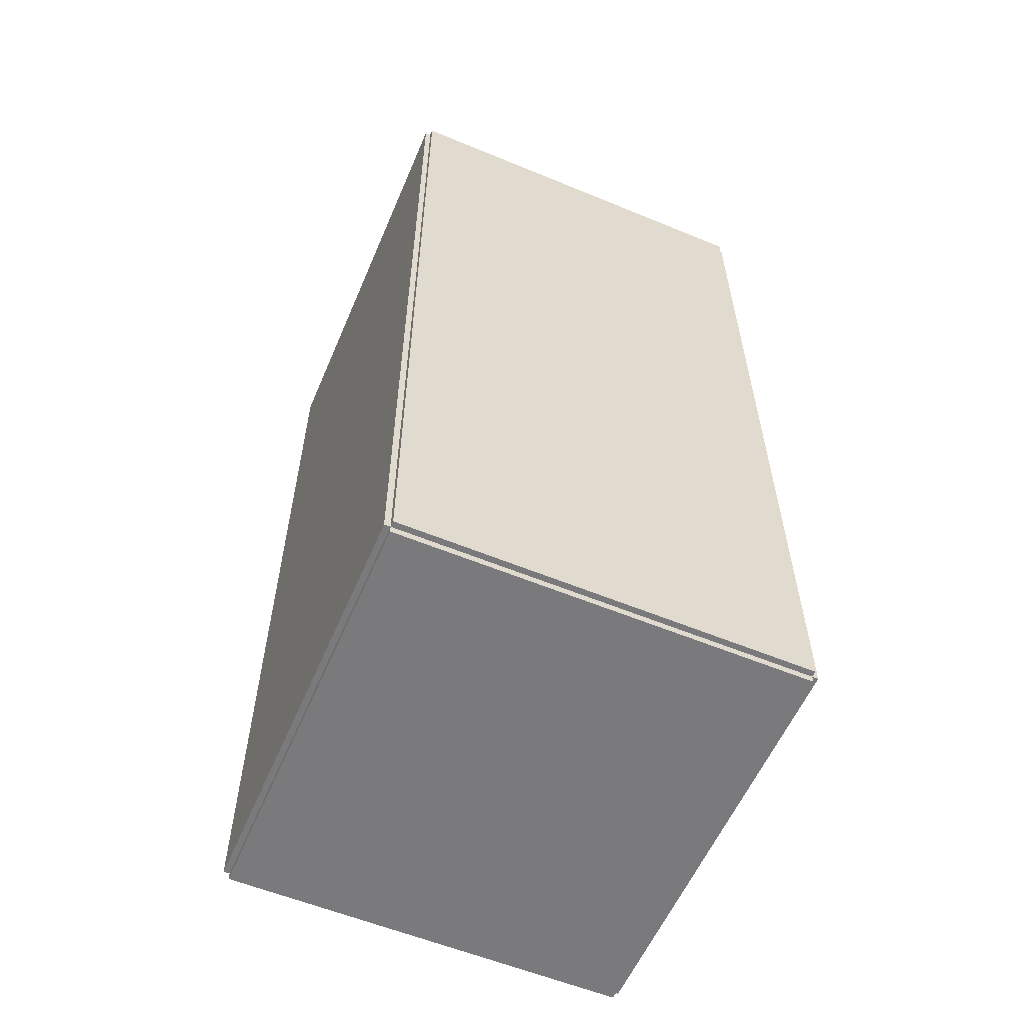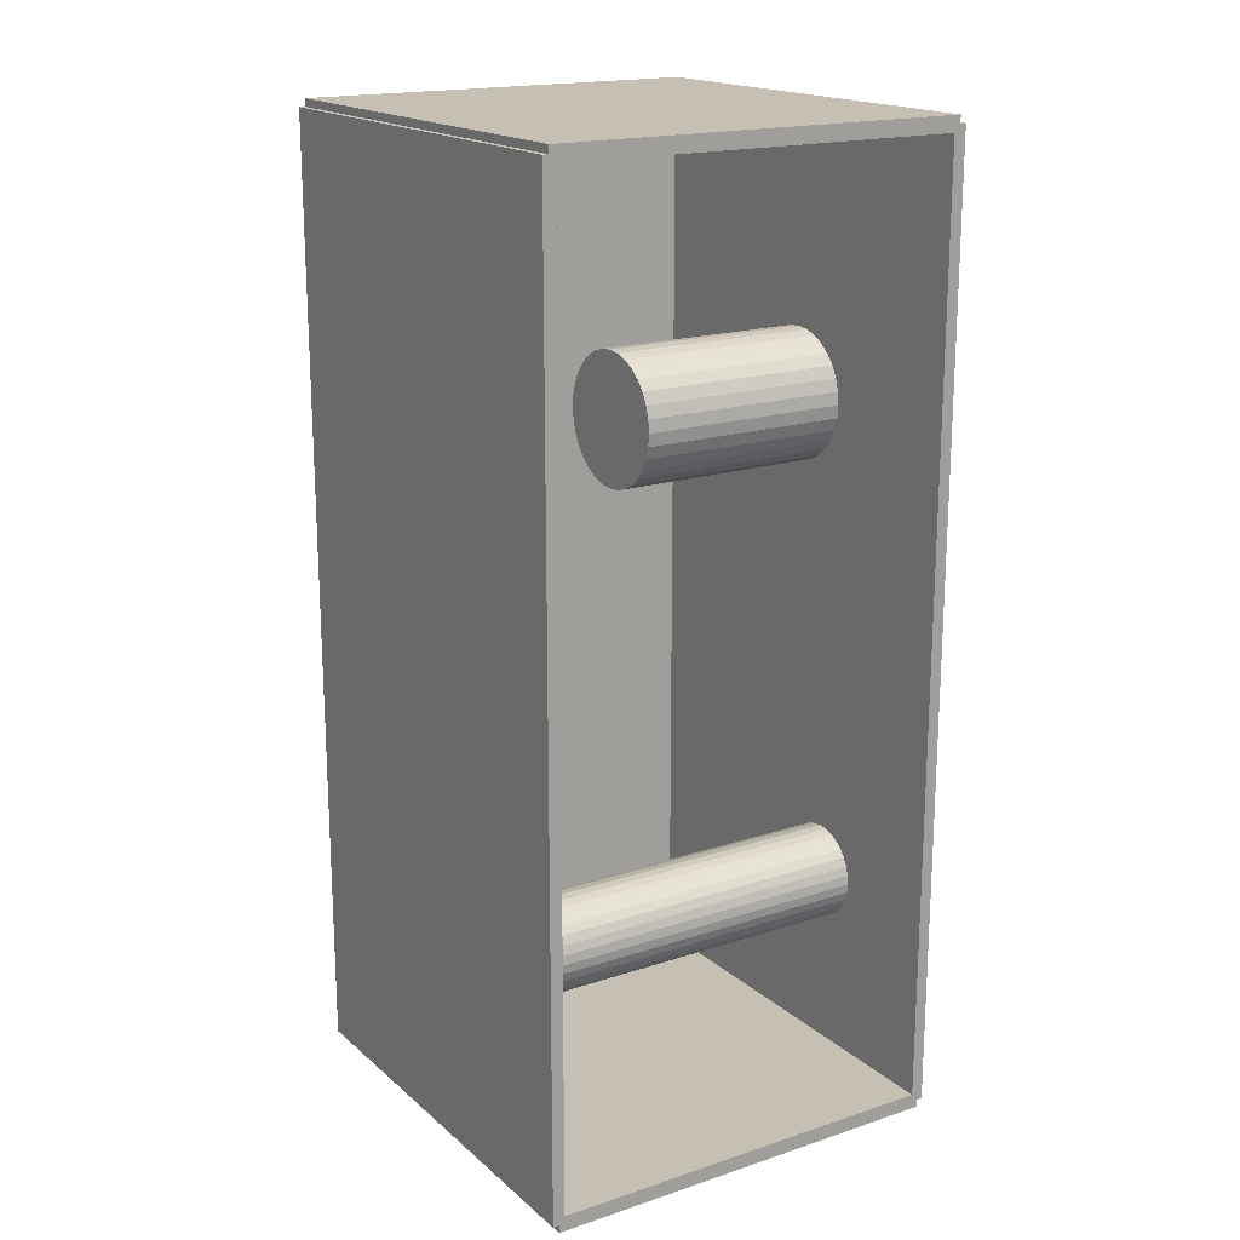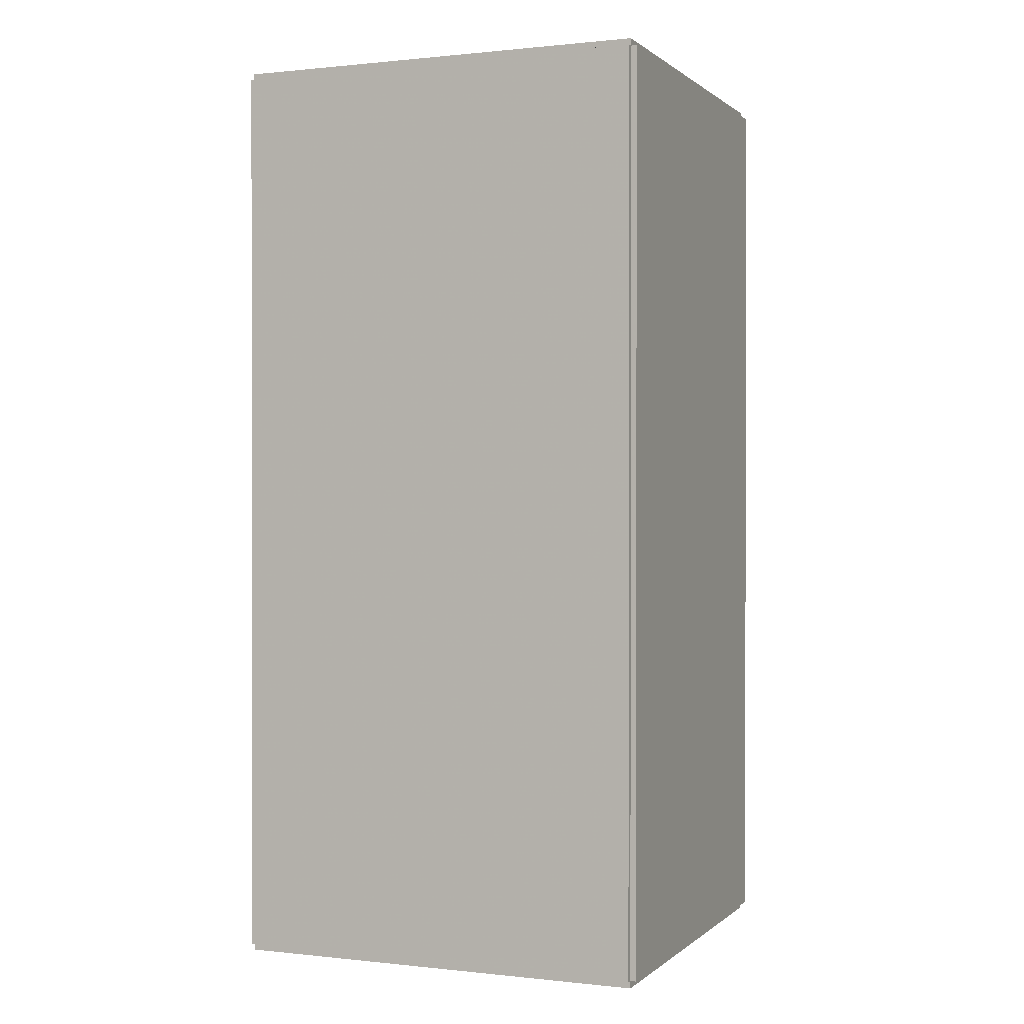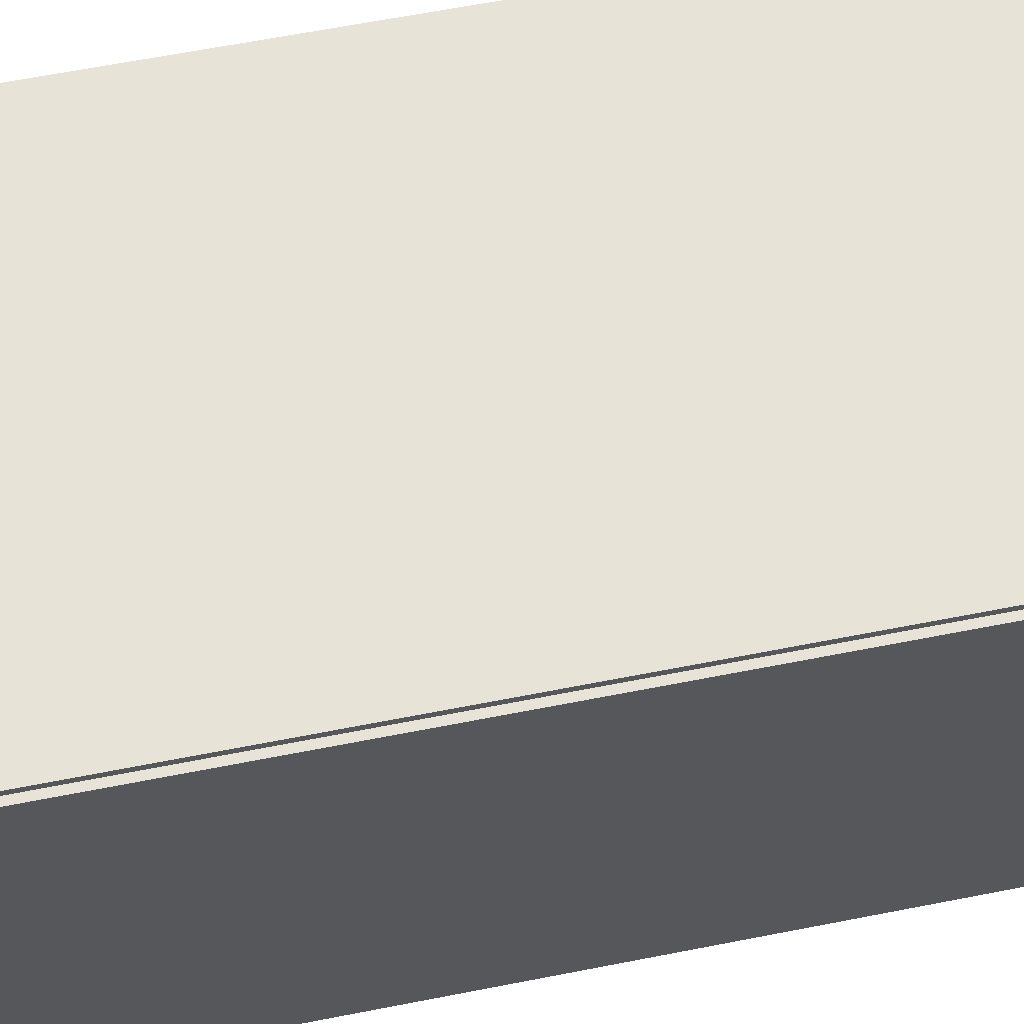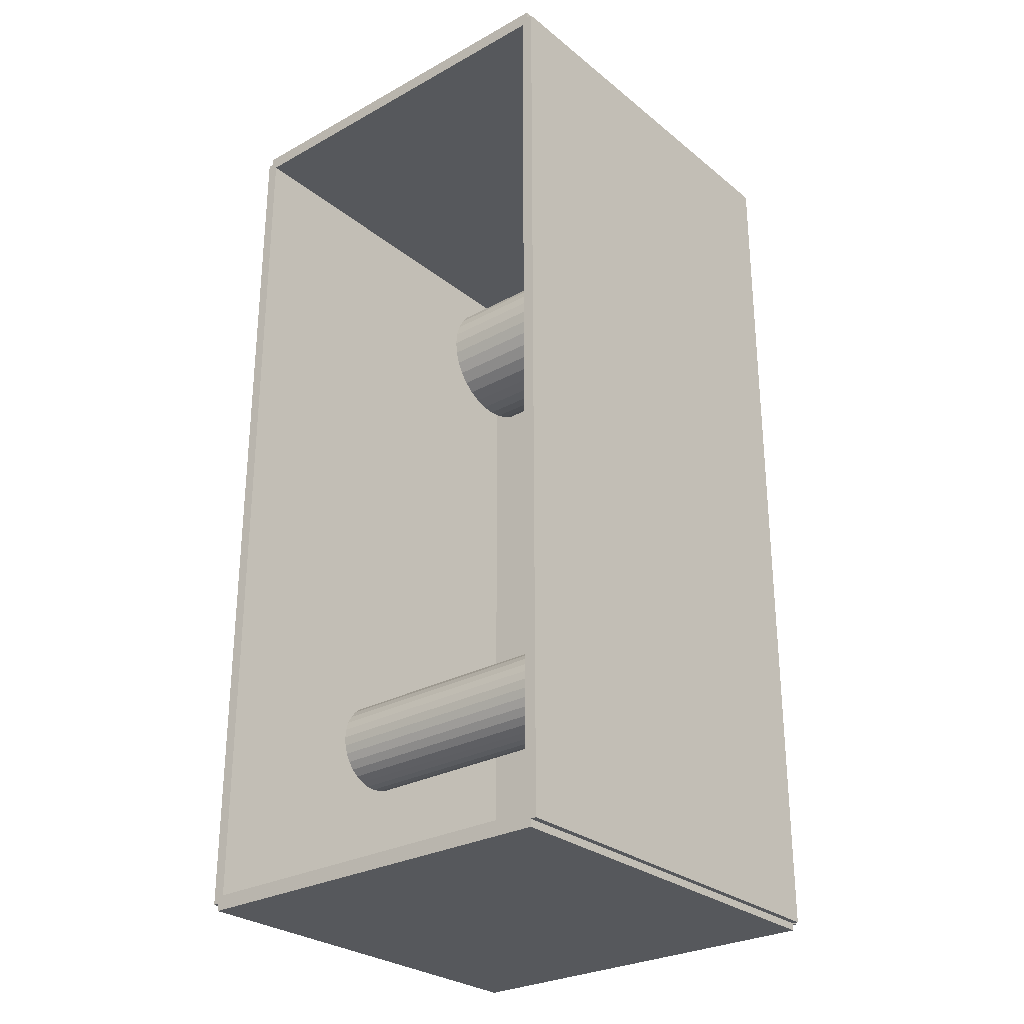
<metadata>
{"format":"obj","ext":"obj","renderer":"f3d","projection":"perspective","resolution":1024,"background":"white","views":[{"elev":-58.2,"azim":-113.1,"up":"+Y"},{"elev":18.1,"azim":57.4,"up":"+Y"},{"elev":0.5,"azim":-157.6,"up":"+Y"},{"elev":62.7,"azim":-101.3,"up":"+Z"},{"elev":-28.1,"azim":129.8,"up":"+Y"}]}
</metadata>
<code>
v -0.09914 -0.2154 -0.002786
v -0.09914 -0.2154 0.002786
v -0.09914 0.2154 -0.002786
v -0.09914 0.2154 0.002786
v 0.09914 -0.2154 -0.002786
v 0.09914 -0.2154 0.002786
v 0.09914 0.2154 -0.002786
v 0.09914 0.2154 0.002786
v -0.09636 -0.2154 0
v -0.1019 -0.2154 0
v -0.09636 0.2154 0
v -0.1019 0.2154 0
v -0.09636 -0.2154 0.1875
v -0.1019 -0.2154 0.1875
v -0.09636 0.2154 0.1875
v -0.1019 0.2154 0.1875
v -0.09914 0.2119 0.1875
v -0.09914 0.2189 0.1875
v -0.09914 0.2119 0
v -0.09914 0.2189 0
v 0.09914 0.2119 0.1875
v 0.09914 0.2189 0.1875
v 0.09914 0.2119 0
v 0.09914 0.2189 0
v -0.09914 -0.2119 0
v -0.09914 -0.2189 0
v -0.09914 -0.2119 0.1875
v -0.09914 -0.2189 0.1875
v 0.09914 -0.2119 0
v 0.09914 -0.2189 0
v 0.09914 -0.2119 0.1875
v 0.09914 -0.2189 0.1875
v -0.09914 -0.2154 0.1847
v -0.09914 -0.2154 0.1903
v -0.09914 0.2154 0.1847
v -0.09914 0.2154 0.1903
v 0.09914 -0.2154 0.1847
v 0.09914 -0.2154 0.1903
v 0.09914 0.2154 0.1847
v 0.09914 0.2154 0.1903
v 0.004887 0.09125 0.005571
v 0.03461 0.09125 0.005571
v 0.03461 0.09125 0.1027
v 0.004887 0.09125 0.1027
v 0.03404 0.09705 0.005571
v 0.03404 0.09705 0.1027
v 0.03234 0.1026 0.005571
v 0.03234 0.1026 0.1027
v 0.0296 0.1078 0.005571
v 0.0296 0.1078 0.1027
v 0.0259 0.1123 0.005571
v 0.0259 0.1123 0.1027
v 0.0214 0.116 0.005571
v 0.0214 0.116 0.1027
v 0.01626 0.1187 0.005571
v 0.01626 0.1187 0.1027
v 0.01069 0.1204 0.005571
v 0.01069 0.1204 0.1027
v 0.004887 0.121 0.005571
v 0.004887 0.121 0.1027
v -0.0009111 0.1204 0.005571
v -0.0009111 0.1204 0.1027
v -0.006486 0.1187 0.005571
v -0.006486 0.1187 0.1027
v -0.01162 0.116 0.005571
v -0.01162 0.116 0.1027
v -0.01613 0.1123 0.005571
v -0.01613 0.1123 0.1027
v -0.01982 0.1078 0.005571
v -0.01982 0.1078 0.1027
v -0.02257 0.1026 0.005571
v -0.02257 0.1026 0.1027
v -0.02426 0.09705 0.005571
v -0.02426 0.09705 0.1027
v -0.02483 0.09125 0.005571
v -0.02483 0.09125 0.1027
v -0.02426 0.08545 0.005571
v -0.02426 0.08545 0.1027
v -0.02257 0.07988 0.005571
v -0.02257 0.07988 0.1027
v -0.01982 0.07474 0.005571
v -0.01982 0.07474 0.1027
v -0.01613 0.07023 0.005571
v -0.01613 0.07023 0.1027
v -0.01162 0.06654 0.005571
v -0.01162 0.06654 0.1027
v -0.006486 0.06379 0.005571
v -0.006486 0.06379 0.1027
v -0.0009111 0.0621 0.005571
v -0.0009111 0.0621 0.1027
v 0.004887 0.06153 0.005571
v 0.004887 0.06153 0.1027
v 0.01069 0.0621 0.005571
v 0.01069 0.0621 0.1027
v 0.01626 0.06379 0.005571
v 0.01626 0.06379 0.1027
v 0.0214 0.06654 0.005571
v 0.0214 0.06654 0.1027
v 0.0259 0.07023 0.005571
v 0.0259 0.07023 0.1027
v 0.0296 0.07474 0.005571
v 0.0296 0.07474 0.1027
v 0.03234 0.07988 0.005571
v 0.03234 0.07988 0.1027
v 0.03404 0.08545 0.005571
v 0.03404 0.08545 0.1027
v 0.03062 -0.1266 0.005571
v 0.05196 -0.1266 0.005571
v 0.05196 -0.1266 0.08101
v 0.03062 -0.1266 0.08101
v 0.05155 -0.1224 0.005571
v 0.05155 -0.1224 0.08101
v 0.05034 -0.1184 0.005571
v 0.05034 -0.1184 0.08101
v 0.04836 -0.1147 0.005571
v 0.04836 -0.1147 0.08101
v 0.04571 -0.1115 0.005571
v 0.04571 -0.1115 0.08101
v 0.04247 -0.1088 0.005571
v 0.04247 -0.1088 0.08101
v 0.03878 -0.1069 0.005571
v 0.03878 -0.1069 0.08101
v 0.03478 -0.1057 0.005571
v 0.03478 -0.1057 0.08101
v 0.03062 -0.1052 0.005571
v 0.03062 -0.1052 0.08101
v 0.02645 -0.1057 0.005571
v 0.02645 -0.1057 0.08101
v 0.02245 -0.1069 0.005571
v 0.02245 -0.1069 0.08101
v 0.01876 -0.1088 0.005571
v 0.01876 -0.1088 0.08101
v 0.01552 -0.1115 0.005571
v 0.01552 -0.1115 0.08101
v 0.01287 -0.1147 0.005571
v 0.01287 -0.1147 0.08101
v 0.0109 -0.1184 0.005571
v 0.0109 -0.1184 0.08101
v 0.009683 -0.1224 0.005571
v 0.009683 -0.1224 0.08101
v 0.009272 -0.1266 0.005571
v 0.009272 -0.1266 0.08101
v 0.009683 -0.1308 0.005571
v 0.009683 -0.1308 0.08101
v 0.0109 -0.1348 0.005571
v 0.0109 -0.1348 0.08101
v 0.01287 -0.1384 0.005571
v 0.01287 -0.1384 0.08101
v 0.01552 -0.1417 0.005571
v 0.01552 -0.1417 0.08101
v 0.01876 -0.1443 0.005571
v 0.01876 -0.1443 0.08101
v 0.02245 -0.1463 0.005571
v 0.02245 -0.1463 0.08101
v 0.02645 -0.1475 0.005571
v 0.02645 -0.1475 0.08101
v 0.03062 -0.1479 0.005571
v 0.03062 -0.1479 0.08101
v 0.03478 -0.1475 0.005571
v 0.03478 -0.1475 0.08101
v 0.03878 -0.1463 0.005571
v 0.03878 -0.1463 0.08101
v 0.04247 -0.1443 0.005571
v 0.04247 -0.1443 0.08101
v 0.04571 -0.1417 0.005571
v 0.04571 -0.1417 0.08101
v 0.04836 -0.1384 0.005571
v 0.04836 -0.1384 0.08101
v 0.05034 -0.1348 0.005571
v 0.05034 -0.1348 0.08101
v 0.05155 -0.1308 0.005571
v 0.05155 -0.1308 0.08101
v 0.03062 -0.1266 0.08101
v 0.05196 -0.1266 0.08101
v 0.05196 -0.1266 0.1565
v 0.03062 -0.1266 0.1565
v 0.05155 -0.1224 0.08101
v 0.05155 -0.1224 0.1565
v 0.05034 -0.1184 0.08101
v 0.05034 -0.1184 0.1565
v 0.04836 -0.1147 0.08101
v 0.04836 -0.1147 0.1565
v 0.04571 -0.1115 0.08101
v 0.04571 -0.1115 0.1565
v 0.04247 -0.1088 0.08101
v 0.04247 -0.1088 0.1565
v 0.03878 -0.1069 0.08101
v 0.03878 -0.1069 0.1565
v 0.03478 -0.1057 0.08101
v 0.03478 -0.1057 0.1565
v 0.03062 -0.1052 0.08101
v 0.03062 -0.1052 0.1565
v 0.02645 -0.1057 0.08101
v 0.02645 -0.1057 0.1565
v 0.02245 -0.1069 0.08101
v 0.02245 -0.1069 0.1565
v 0.01876 -0.1088 0.08101
v 0.01876 -0.1088 0.1565
v 0.01552 -0.1115 0.08101
v 0.01552 -0.1115 0.1565
v 0.01287 -0.1147 0.08101
v 0.01287 -0.1147 0.1565
v 0.0109 -0.1184 0.08101
v 0.0109 -0.1184 0.1565
v 0.009683 -0.1224 0.08101
v 0.009683 -0.1224 0.1565
v 0.009272 -0.1266 0.08101
v 0.009272 -0.1266 0.1565
v 0.009683 -0.1308 0.08101
v 0.009683 -0.1308 0.1565
v 0.0109 -0.1348 0.08101
v 0.0109 -0.1348 0.1565
v 0.01287 -0.1384 0.08101
v 0.01287 -0.1384 0.1565
v 0.01552 -0.1417 0.08101
v 0.01552 -0.1417 0.1565
v 0.01876 -0.1443 0.08101
v 0.01876 -0.1443 0.1565
v 0.02245 -0.1463 0.08101
v 0.02245 -0.1463 0.1565
v 0.02645 -0.1475 0.08101
v 0.02645 -0.1475 0.1565
v 0.03062 -0.1479 0.08101
v 0.03062 -0.1479 0.1565
v 0.03478 -0.1475 0.08101
v 0.03478 -0.1475 0.1565
v 0.03878 -0.1463 0.08101
v 0.03878 -0.1463 0.1565
v 0.04247 -0.1443 0.08101
v 0.04247 -0.1443 0.1565
v 0.04571 -0.1417 0.08101
v 0.04571 -0.1417 0.1565
v 0.04836 -0.1384 0.08101
v 0.04836 -0.1384 0.1565
v 0.05034 -0.1348 0.08101
v 0.05034 -0.1348 0.1565
v 0.05155 -0.1308 0.08101
v 0.05155 -0.1308 0.1565
f 2 4 1
f 5 2 1
f 1 4 3
f 3 5 1
f 2 8 4
f 6 2 5
f 6 8 2
f 4 8 3
f 7 5 3
f 3 8 7
f 7 6 5
f 8 6 7
f 10 12 9
f 13 10 9
f 9 12 11
f 11 13 9
f 10 16 12
f 14 10 13
f 14 16 10
f 12 16 11
f 15 13 11
f 11 16 15
f 15 14 13
f 16 14 15
f 18 20 17
f 21 18 17
f 17 20 19
f 19 21 17
f 18 24 20
f 22 18 21
f 22 24 18
f 20 24 19
f 23 21 19
f 19 24 23
f 23 22 21
f 24 22 23
f 26 28 25
f 29 26 25
f 25 28 27
f 27 29 25
f 26 32 28
f 30 26 29
f 30 32 26
f 28 32 27
f 31 29 27
f 27 32 31
f 31 30 29
f 32 30 31
f 34 36 33
f 37 34 33
f 33 36 35
f 35 37 33
f 34 40 36
f 38 34 37
f 38 40 34
f 36 40 35
f 39 37 35
f 35 40 39
f 39 38 37
f 40 38 39
f 42 41 45
f 42 45 43
f 43 45 46
f 43 46 44
f 45 41 47
f 45 47 46
f 46 47 48
f 46 48 44
f 47 41 49
f 47 49 48
f 48 49 50
f 48 50 44
f 49 41 51
f 49 51 50
f 50 51 52
f 50 52 44
f 51 41 53
f 51 53 52
f 52 53 54
f 52 54 44
f 53 41 55
f 53 55 54
f 54 55 56
f 54 56 44
f 55 41 57
f 55 57 56
f 56 57 58
f 56 58 44
f 57 41 59
f 57 59 58
f 58 59 60
f 58 60 44
f 59 41 61
f 59 61 60
f 60 61 62
f 60 62 44
f 61 41 63
f 61 63 62
f 62 63 64
f 62 64 44
f 63 41 65
f 63 65 64
f 64 65 66
f 64 66 44
f 65 41 67
f 65 67 66
f 66 67 68
f 66 68 44
f 67 41 69
f 67 69 68
f 68 69 70
f 68 70 44
f 69 41 71
f 69 71 70
f 70 71 72
f 70 72 44
f 71 41 73
f 71 73 72
f 72 73 74
f 72 74 44
f 73 41 75
f 73 75 74
f 74 75 76
f 74 76 44
f 75 41 77
f 75 77 76
f 76 77 78
f 76 78 44
f 77 41 79
f 77 79 78
f 78 79 80
f 78 80 44
f 79 41 81
f 79 81 80
f 80 81 82
f 80 82 44
f 81 41 83
f 81 83 82
f 82 83 84
f 82 84 44
f 83 41 85
f 83 85 84
f 84 85 86
f 84 86 44
f 85 41 87
f 85 87 86
f 86 87 88
f 86 88 44
f 87 41 89
f 87 89 88
f 88 89 90
f 88 90 44
f 89 41 91
f 89 91 90
f 90 91 92
f 90 92 44
f 91 41 93
f 91 93 92
f 92 93 94
f 92 94 44
f 93 41 95
f 93 95 94
f 94 95 96
f 94 96 44
f 95 41 97
f 95 97 96
f 96 97 98
f 96 98 44
f 97 41 99
f 97 99 98
f 98 99 100
f 98 100 44
f 99 41 101
f 99 101 100
f 100 101 102
f 100 102 44
f 101 41 103
f 101 103 102
f 102 103 104
f 102 104 44
f 103 41 105
f 103 105 104
f 104 105 106
f 104 106 44
f 105 41 42
f 105 42 106
f 106 42 43
f 106 43 44
f 108 107 111
f 108 111 109
f 109 111 112
f 109 112 110
f 111 107 113
f 111 113 112
f 112 113 114
f 112 114 110
f 113 107 115
f 113 115 114
f 114 115 116
f 114 116 110
f 115 107 117
f 115 117 116
f 116 117 118
f 116 118 110
f 117 107 119
f 117 119 118
f 118 119 120
f 118 120 110
f 119 107 121
f 119 121 120
f 120 121 122
f 120 122 110
f 121 107 123
f 121 123 122
f 122 123 124
f 122 124 110
f 123 107 125
f 123 125 124
f 124 125 126
f 124 126 110
f 125 107 127
f 125 127 126
f 126 127 128
f 126 128 110
f 127 107 129
f 127 129 128
f 128 129 130
f 128 130 110
f 129 107 131
f 129 131 130
f 130 131 132
f 130 132 110
f 131 107 133
f 131 133 132
f 132 133 134
f 132 134 110
f 133 107 135
f 133 135 134
f 134 135 136
f 134 136 110
f 135 107 137
f 135 137 136
f 136 137 138
f 136 138 110
f 137 107 139
f 137 139 138
f 138 139 140
f 138 140 110
f 139 107 141
f 139 141 140
f 140 141 142
f 140 142 110
f 141 107 143
f 141 143 142
f 142 143 144
f 142 144 110
f 143 107 145
f 143 145 144
f 144 145 146
f 144 146 110
f 145 107 147
f 145 147 146
f 146 147 148
f 146 148 110
f 147 107 149
f 147 149 148
f 148 149 150
f 148 150 110
f 149 107 151
f 149 151 150
f 150 151 152
f 150 152 110
f 151 107 153
f 151 153 152
f 152 153 154
f 152 154 110
f 153 107 155
f 153 155 154
f 154 155 156
f 154 156 110
f 155 107 157
f 155 157 156
f 156 157 158
f 156 158 110
f 157 107 159
f 157 159 158
f 158 159 160
f 158 160 110
f 159 107 161
f 159 161 160
f 160 161 162
f 160 162 110
f 161 107 163
f 161 163 162
f 162 163 164
f 162 164 110
f 163 107 165
f 163 165 164
f 164 165 166
f 164 166 110
f 165 107 167
f 165 167 166
f 166 167 168
f 166 168 110
f 167 107 169
f 167 169 168
f 168 169 170
f 168 170 110
f 169 107 171
f 169 171 170
f 170 171 172
f 170 172 110
f 171 107 108
f 171 108 172
f 172 108 109
f 172 109 110
f 174 173 177
f 174 177 175
f 175 177 178
f 175 178 176
f 177 173 179
f 177 179 178
f 178 179 180
f 178 180 176
f 179 173 181
f 179 181 180
f 180 181 182
f 180 182 176
f 181 173 183
f 181 183 182
f 182 183 184
f 182 184 176
f 183 173 185
f 183 185 184
f 184 185 186
f 184 186 176
f 185 173 187
f 185 187 186
f 186 187 188
f 186 188 176
f 187 173 189
f 187 189 188
f 188 189 190
f 188 190 176
f 189 173 191
f 189 191 190
f 190 191 192
f 190 192 176
f 191 173 193
f 191 193 192
f 192 193 194
f 192 194 176
f 193 173 195
f 193 195 194
f 194 195 196
f 194 196 176
f 195 173 197
f 195 197 196
f 196 197 198
f 196 198 176
f 197 173 199
f 197 199 198
f 198 199 200
f 198 200 176
f 199 173 201
f 199 201 200
f 200 201 202
f 200 202 176
f 201 173 203
f 201 203 202
f 202 203 204
f 202 204 176
f 203 173 205
f 203 205 204
f 204 205 206
f 204 206 176
f 205 173 207
f 205 207 206
f 206 207 208
f 206 208 176
f 207 173 209
f 207 209 208
f 208 209 210
f 208 210 176
f 209 173 211
f 209 211 210
f 210 211 212
f 210 212 176
f 211 173 213
f 211 213 212
f 212 213 214
f 212 214 176
f 213 173 215
f 213 215 214
f 214 215 216
f 214 216 176
f 215 173 217
f 215 217 216
f 216 217 218
f 216 218 176
f 217 173 219
f 217 219 218
f 218 219 220
f 218 220 176
f 219 173 221
f 219 221 220
f 220 221 222
f 220 222 176
f 221 173 223
f 221 223 222
f 222 223 224
f 222 224 176
f 223 173 225
f 223 225 224
f 224 225 226
f 224 226 176
f 225 173 227
f 225 227 226
f 226 227 228
f 226 228 176
f 227 173 229
f 227 229 228
f 228 229 230
f 228 230 176
f 229 173 231
f 229 231 230
f 230 231 232
f 230 232 176
f 231 173 233
f 231 233 232
f 232 233 234
f 232 234 176
f 233 173 235
f 233 235 234
f 234 235 236
f 234 236 176
f 235 173 237
f 235 237 236
f 236 237 238
f 236 238 176
f 237 173 174
f 237 174 238
f 238 174 175
f 238 175 176

</code>
